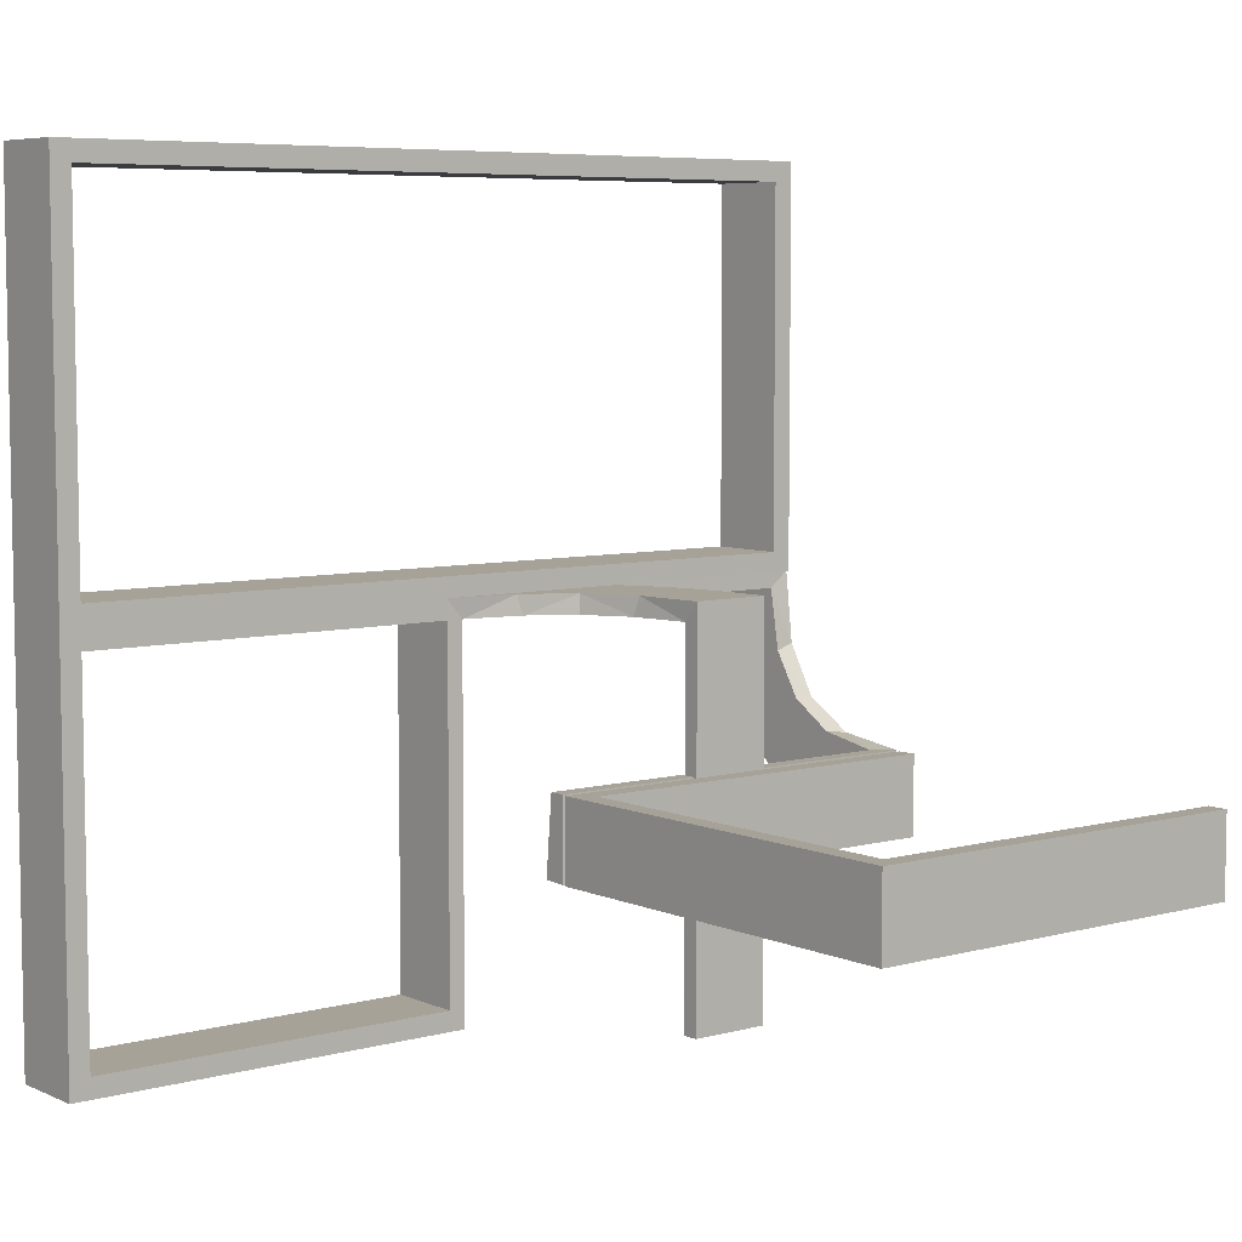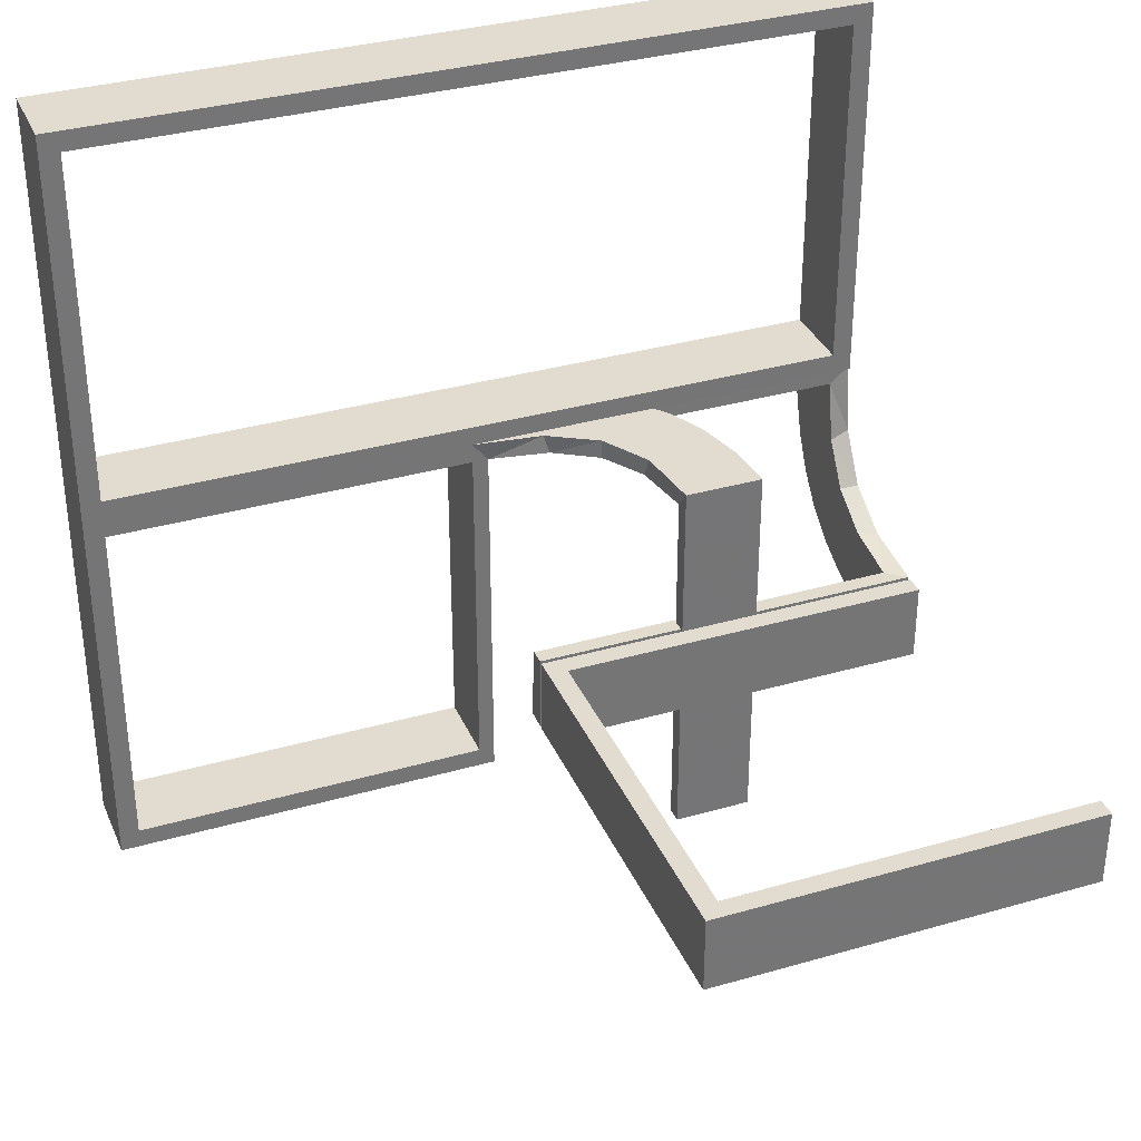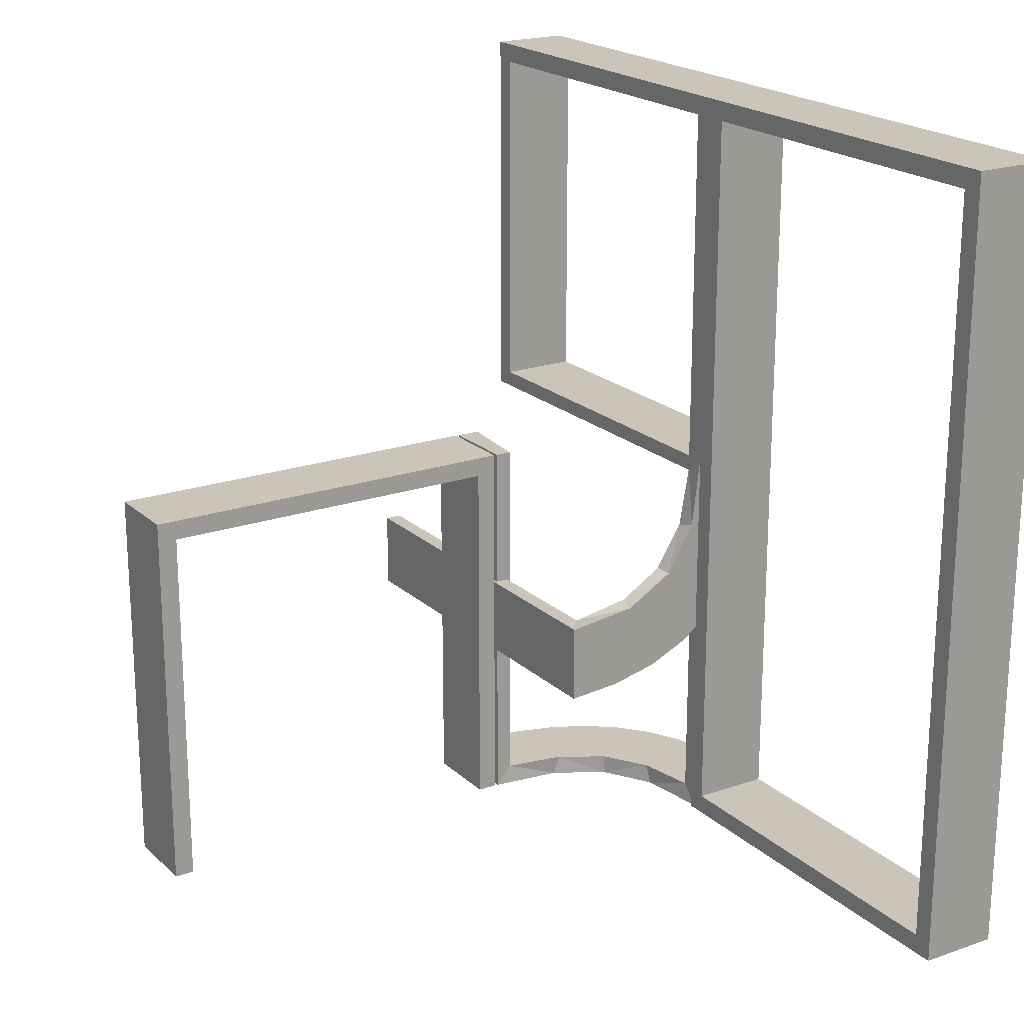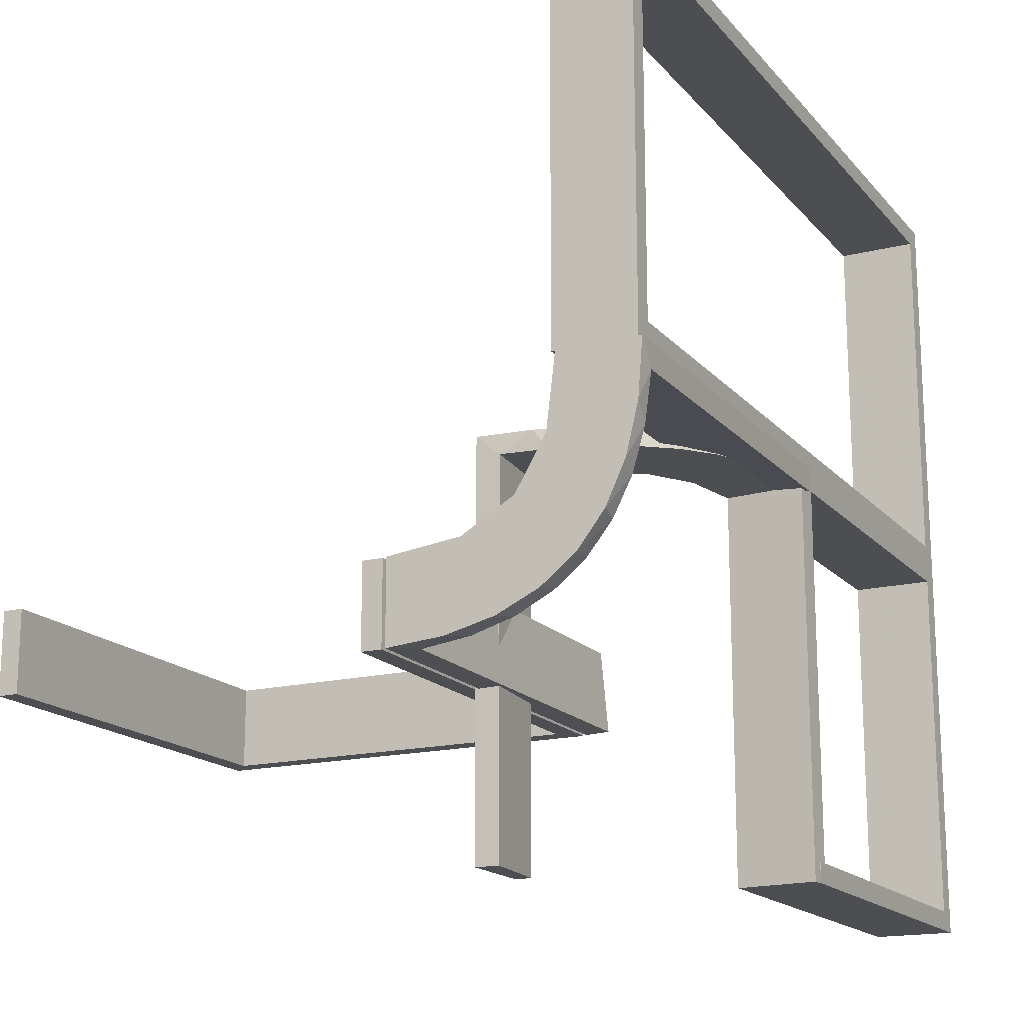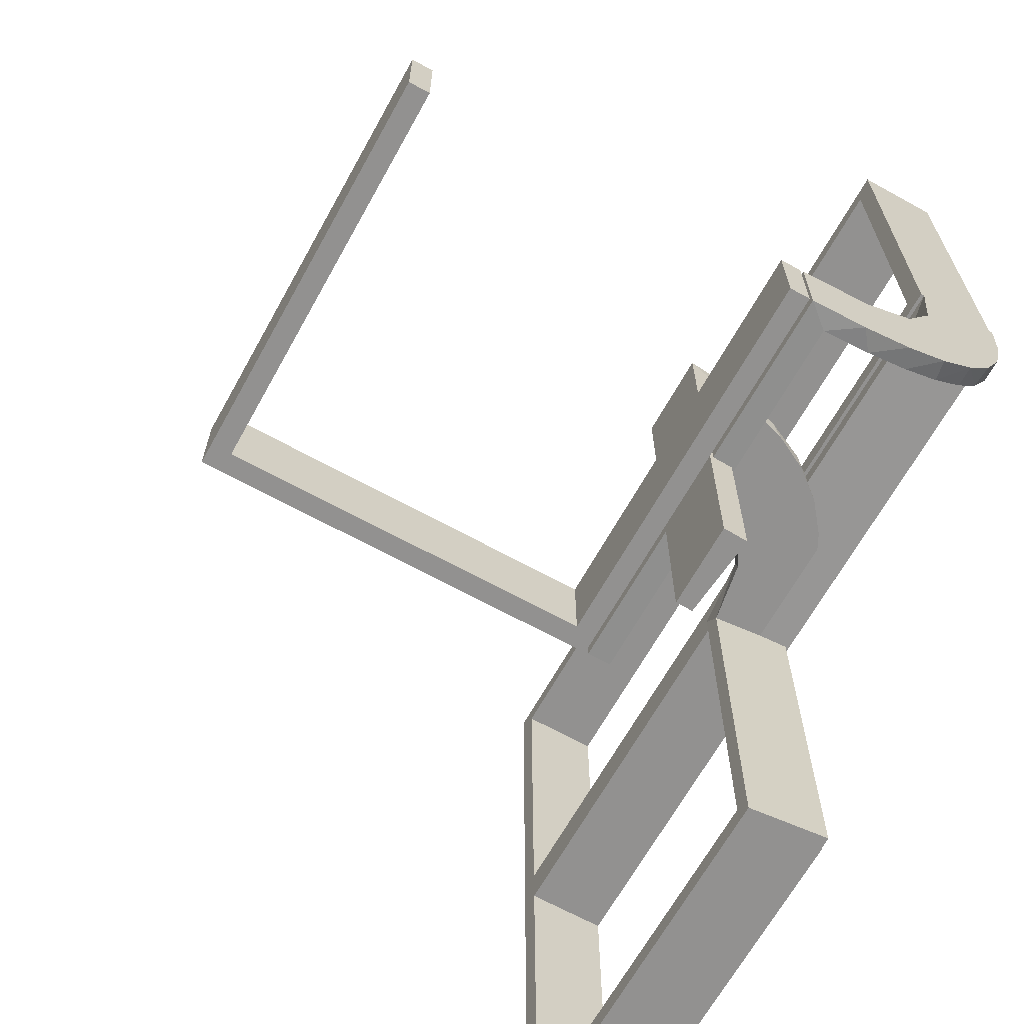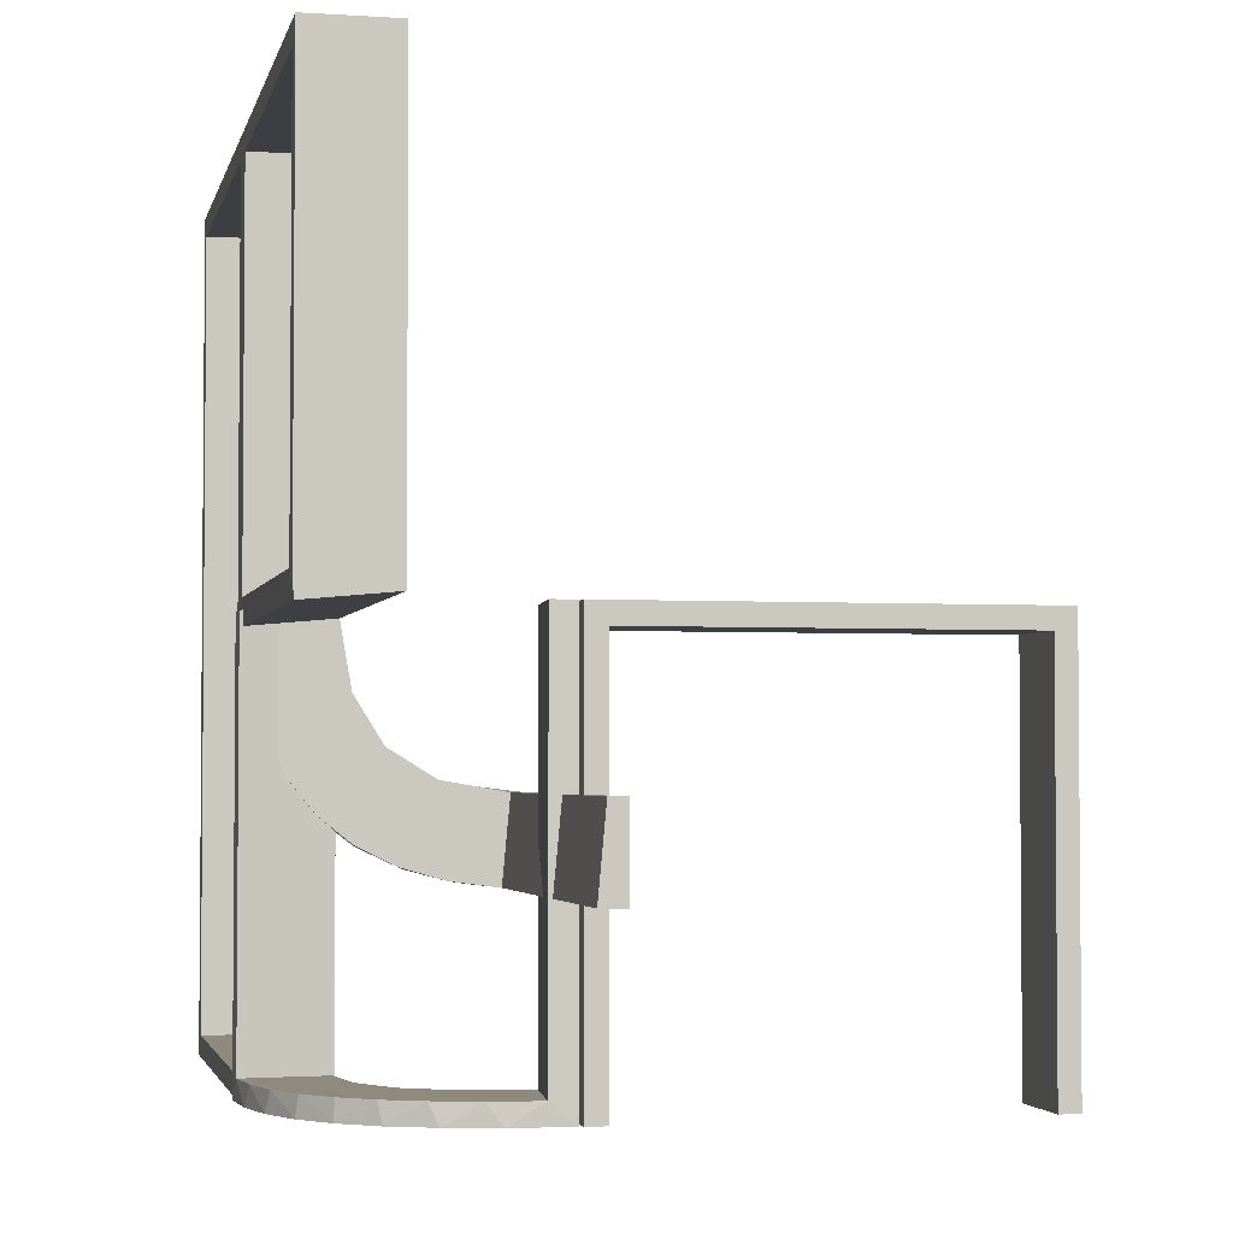
<metadata>
{"format":"obj","ext":"obj","renderer":"f3d","projection":"perspective","resolution":1024,"background":"white","views":[{"elev":6.5,"azim":51.6,"up":"+Y"},{"elev":34.4,"azim":68.8,"up":"+Y"},{"elev":20.4,"azim":147.6,"up":"+Z"},{"elev":-16.9,"azim":-153.3,"up":"+Y"},{"elev":-66.1,"azim":151.0,"up":"+Y"},{"elev":-3.0,"azim":-12.4,"up":"+Z"}]}
</metadata>
<code>
v 0 0 -0.2861
v 0 0 -0.1861
v 0 -0.2 0
v 0 -0.2 -0.5
v 0 -0.3 0
v 0 -0.3 -0.5
v 0 -0.5 -0.2861
v 0 -0.5 -0.2361
v 0 -0.5 -0.1861
v 0 -0.375 -0.2111
v 0 -0.375 -0.2361
v 0 -0.375 -0.2611
v 0 -0.25 -0.2111
v 0 -0.25 -0.2861
v 0 -0.25 -0.2361
v 0 -0.25 -0.2611
v -0.1011 -0.1857 -0.475
v 0.475 -0.2 -0.025
v 0.475 -0.2 -0.5
v 0.475 -0.3 -0.025
v 0.475 -0.3 -0.5
v -0.1909 -0.09599 -0.475
v -0.2794 0.0007887 -0.25
v -0.2794 0.0007887 -0.125
v -0.2 0 0
v -0.2 0 -0.5
v -0.2 0 0.5
v -0.2 -0.475 0
v -0.2 -0.475 0.475
v -0.2 0.025 0
v -0.2 0.025 -0.475
v -0.2 0.025 0.475
v -0.2 -0.5 0
v -0.2 -0.5 0.5
v -0.2 0.5 0
v -0.2 0.5 -0.5
v -0.2 0.5 0.5
v -0.2 -0.025 0
v -0.2 -0.025 0.475
v -0.2 0.475 0
v -0.2 0.475 -0.475
v -0.2 0.475 0.475
v -0.09324 -0.29 -0.475
v -0.02957 -0.2625 -0.2849
v -0.02957 -0.025 -0.2849
v -0.02957 -0.5 -0.2849
v -0.2572 -0.1847 -0.475
v -0.1296 0 -0.2657
v -0.09346 -0.1883 -0.5
v -0.1999 -0.025 -0.006515
v -0.1999 -0.1833 -0.006515
v -0.1999 -0.3417 -0.006515
v -0.1999 -0.5 -0.006515
v -0.02728 -0.2625 -0.2602
v -0.02728 -0.3812 -0.2602
v -0.2272 -0.2221 -0.475
v -0.2272 -0.2221 -0.5
v -0.3031 -0.02878 0
v -0.3031 -0.02878 -0.475
v -0.3031 -0.02878 -0.2375
v -0.1521 0 -0.1383
v -0.1521 -0.025 -0.1383
v -0.2044 0.0007887 0
v -0.2044 0.0007887 -0.5
v -0.1855 -0.025 -0.2389
v -0.225 -0.375 0.01389
v -0.225 -0.25 0.01389
v -0.1852 -0.255 -0.5
v -0.09678 -0.025 -0.1726
v -0.1865 -0.025 -0.08288
v -0.2952 -0.0881 -0.475
v -0.275 -0.375 0.01389
v -0.275 -0.25 0.01389
v -0.2558 0 -0.1669
v -0.1452 -0.2747 -0.475
v -0.2755 -0.025 -0.127
v -0.284 -0.1289 -0.5
v -0.2784 -0.02649 -0.1188
v -0.2784 -0.02649 -0.2375
v -0.02476 -0.1991 0
v -0.02476 -0.1991 -0.1583
v -0.02476 -0.1991 -0.3167
v -0.02476 -0.1991 -0.475
v -0.2229 0 -0.209
v -0.2229 -0.025 -0.209
v -0.3 0 0
v -0.3 0 -0.5
v -0.3 0 0.5
v -0.3 -0.475 0
v -0.3 -0.475 0.475
v -0.3 0.025 0
v -0.3 0.025 -0.475
v -0.3 0.025 0.475
v -0.3 -0.5 0
v -0.3 -0.5 0.5
v -0.3 0.5 0
v -0.3 0.5 -0.5
v -0.3 0.5 0.5
v -0.3 -0.025 0
v -0.3 -0.025 0.475
v -0.3 0.475 0
v -0.3 0.475 -0.475
v -0.3 0.475 0.475
v -0.1808 0 -0.2419
v 0.025 -0.2 -0.025
v 0.025 -0.2 -0.5
v 0.025 -0.3 -0.025
v 0.025 -0.3 -0.5
v -0.2908 -0.025 -0.075
v -0.2987 -0.06859 -0.5
v 0.5 -0.2 0
v 0.5 -0.2 -0.5
v 0.5 -0.3 0
v 0.5 -0.3 -0.5
v -0.229 -0.02191 -0.1188
v -0.229 -0.02191 -0.2375
v -0.1935 -0.08832 -0.5
v -0.1409 -0.025 -0.2616
v -0.07373 -0.2936 -0.5
v -0.2544 0.0007887 0
v -0.2544 0.0007887 -0.25
v -0.2544 0.0007887 -0.125
v -0.08889 -0.025 -0.2769
v -0.3044 0.0007887 0
v -0.3044 0.0007887 -0.5
v -0.3044 0.0007887 -0.25
v -0.2537 -0.0242 0
v -0.2537 -0.0242 -0.1188
v -0.2537 -0.0242 -0.2375
v -0.02705 -0.2238 -0.1188
v -0.02705 -0.2238 -0.2375
v -0.2741 -0.2625 -0.01339
v -0.2741 -0.3812 -0.01339
v -0.2528 -0.025 -0.1716
v -0.08911 0 -0.1752
v -0.2988 -0.2625 -0.01568
v -0.2988 -0.025 -0.01568
v -0.2988 -0.5 -0.01568
v -0.2042 -0.01962 0
v -0.2042 -0.01962 -0.1583
v -0.2042 -0.01962 -0.3167
v -0.2042 -0.01962 -0.475
v -0.03163 -0.2733 -0.1188
v -0.03163 -0.2733 -0.2375
v -0.2 0 0.01389
v -0.2 -0.5 0.01389
v -0.2 -0.25 0.01389
v -0.1565 -0.1514 -0.475
v -0.1565 -0.1514 -0.5
v -0.1891 0 -0.07522
v -0.1899 -0.2521 -0.475
v -0.2294 0.0007887 -0.25
v -0.2294 0.0007887 -0.125
v -0.06937 0 -0.2805
v -0.25 -0.5 0.01389
v -0.25 -0.375 0.01389
v -0.25 -0.25 0.01389
v -0.02934 -0.2486 0
v -0.02934 -0.2486 -0.1188
v -0.02934 -0.2486 -0.2375
v -0.004353 -0.2742 -0.25
v -0.004353 -0.2742 -0.125
v -0.004353 -0.2242 -0.25
v -0.004353 -0.2242 -0.125
v -0.004353 -0.2992 0
v -0.004353 -0.2992 -0.5
v -0.004353 -0.2492 0
v -0.004353 -0.2492 -0.25
v -0.004353 -0.2492 -0.125
v -0.004353 -0.1992 0
v -0.004353 -0.1992 -0.5
v -0.004353 -0.1992 -0.25
v -0.3 0 0.01389
v -0.3 -0.5 0.01389
v -0.2493 -0.2625 -0.0111
v -0.2493 -0.3812 -0.0111
v -0.2493 -0.5 -0.0111
v -0.2796 0 -0.1157
v -0.2602 -0.18 -0.5
v -0.0227 -0.2625 -0.2107
v -0.0227 -0.3812 -0.2107
v -0.2798 -0.1401 -0.475
v -0.02041 -0.025 -0.186
v -0.02041 -0.1833 -0.186
v -0.02041 -0.3417 -0.186
v -0.02041 -0.5 -0.186
v -0.03392 -0.298 0
v -0.03392 -0.298 -0.475
v -0.03392 -0.298 -0.2375
v -0.134 -0.2789 -0.5
v -0.2944 0 -0.05548
v -0.2246 -0.2625 -0.008806
v -0.2246 -0.3812 -0.008806
v -0.02499 -0.2625 -0.2354
v -0.02499 -0.3812 -0.2354
v -0.02499 -0.5 -0.2354
f 86 88 100
f 90 100 88
f 95 94 90
f 88 95 90
f 25 38 39
f 29 27 39
f 34 29 33
f 27 29 34
f 27 34 95
f 34 33 94
f 25 27 88
f 39 38 99
f 28 29 90
f 29 39 100
f 25 86 99
f 28 89 94
f 86 100 99
f 94 89 90
f 25 39 27
f 29 28 33
f 27 95 88
f 34 94 95
f 25 88 86
f 39 99 100
f 28 90 89
f 29 100 90
f 25 99 38
f 28 94 33
f 86 87 92
f 102 92 87
f 97 96 102
f 87 97 102
f 25 30 31
f 41 26 31
f 36 41 35
f 26 41 36
f 26 36 97
f 36 35 96
f 25 26 87
f 31 30 91
f 40 41 102
f 41 31 92
f 25 86 91
f 40 101 96
f 86 92 91
f 96 101 102
f 25 31 26
f 41 40 35
f 26 97 87
f 36 96 97
f 25 87 86
f 31 91 92
f 40 102 101
f 41 92 102
f 25 91 30
f 40 96 35
f 86 88 93
f 103 93 88
f 98 96 103
f 88 98 103
f 25 30 32
f 42 27 32
f 37 42 35
f 27 42 37
f 27 37 98
f 37 35 96
f 25 27 88
f 32 30 91
f 40 42 103
f 42 32 93
f 25 86 91
f 40 101 96
f 86 93 91
f 96 101 103
f 25 32 27
f 42 40 35
f 27 98 88
f 37 96 98
f 25 88 86
f 32 91 93
f 40 103 101
f 42 93 103
f 25 91 30
f 40 96 35
f 112 111 18
f 105 18 111
f 3 4 105
f 111 3 105
f 114 21 20
f 107 113 20
f 5 107 6
f 113 107 5
f 113 5 3
f 5 6 4
f 114 113 111
f 20 21 19
f 108 107 105
f 107 20 18
f 114 112 19
f 108 106 4
f 112 18 19
f 4 106 105
f 114 20 113
f 107 108 6
f 113 3 111
f 5 4 3
f 114 111 112
f 20 19 18
f 108 105 106
f 107 18 105
f 114 19 21
f 108 4 6
f 184 2 183
f 2 135 183
f 62 69 61
f 185 9 184
f 2 184 9
f 9 185 186
f 61 150 70
f 150 145 50
f 51 50 145
f 146 53 52
f 52 147 146
f 51 147 52
f 1 45 154
f 14 44 45
f 118 48 123
f 48 118 104
f 7 46 44
f 104 65 84
f 134 74 84
f 74 134 76
f 178 76 109
f 191 109 137
f 136 173 137
f 136 138 174
f 136 174 173
f 2 154 135
f 135 48 104
f 2 1 154
f 104 84 61
f 74 61 84
f 150 61 74
f 150 191 145
f 150 74 178
f 191 150 178
f 72 156 157
f 156 66 67
f 67 147 145
f 66 147 67
f 157 67 145
f 73 157 173
f 145 173 157
f 174 73 173
f 155 66 156
f 147 66 146
f 146 66 155
f 174 155 72
f 156 72 155
f 73 174 72
f 16 15 11
f 15 13 10
f 8 10 9
f 13 9 10
f 11 10 8
f 7 12 8
f 11 8 12
f 14 16 12
f 15 2 13
f 9 13 2
f 1 2 15
f 14 1 16
f 15 16 1
f 132 175 176
f 175 192 193
f 193 52 53
f 177 193 53
f 133 177 138
f 177 133 176
f 176 193 177
f 136 133 138
f 52 193 192
f 50 51 192
f 52 192 51
f 175 50 192
f 137 175 132
f 132 136 137
f 137 50 175
f 133 136 132
f 109 50 137
f 50 109 70
f 134 85 62
f 134 70 76
f 62 70 134
f 62 65 69
f 69 118 123
f 183 123 45
f 85 65 62
f 55 195 194
f 195 181 180
f 180 184 183
f 184 180 185
f 194 180 183
f 54 45 44
f 45 54 194
f 194 183 45
f 55 54 44
f 181 186 185
f 196 186 181
f 196 195 55
f 55 46 196
f 196 181 195
f 44 46 55
f 186 8 9
f 196 7 8
f 7 196 46
f 8 186 196
f 155 177 53
f 146 155 53
f 177 174 138
f 155 174 177
f 135 69 183
f 69 135 61
f 61 70 62
f 150 50 70
f 51 145 147
f 45 123 154
f 14 45 1
f 48 154 123
f 118 65 104
f 7 44 14
f 65 85 84
f 134 84 85
f 74 76 178
f 178 109 191
f 191 137 173
f 154 48 135
f 135 104 61
f 191 173 145
f 72 157 73
f 156 67 157
f 16 11 12
f 15 10 11
f 14 12 7
f 132 176 133
f 175 193 176
f 109 76 70
f 65 118 69
f 69 123 183
f 55 194 54
f 195 180 194
f 180 181 185
f 141 142 64
f 64 142 117
f 148 149 22
f 140 141 63
f 64 63 141
f 63 139 140
f 149 148 17
f 49 17 83
f 82 172 171
f 170 81 80
f 81 170 172
f 82 81 172
f 125 110 59
f 126 125 59
f 182 71 77
f 77 179 182
f 124 126 60
f 179 57 47
f 151 56 57
f 68 190 75
f 190 119 43
f 119 166 188
f 189 188 166
f 189 165 187
f 189 166 165
f 64 117 110
f 117 149 179
f 77 110 117
f 179 149 57
f 68 57 149
f 49 68 149
f 49 171 119
f 49 190 68
f 171 166 119
f 162 161 169
f 169 168 164
f 163 171 172
f 164 163 172
f 168 171 163
f 161 166 168
f 171 168 166
f 165 166 161
f 167 169 164
f 172 170 164
f 170 167 164
f 165 162 167
f 169 167 162
f 161 162 165
f 23 24 122
f 121 122 153
f 120 63 153
f 152 153 63
f 122 120 153
f 124 120 24
f 122 24 120
f 126 124 24
f 121 152 64
f 63 64 152
f 125 121 64
f 126 23 125
f 121 125 23
f 144 143 159
f 160 159 130
f 130 80 81
f 158 80 130
f 143 187 158
f 158 159 143
f 159 158 130
f 189 187 143
f 81 131 130
f 83 131 82
f 81 82 131
f 160 131 83
f 188 144 160
f 144 188 189
f 188 160 83
f 143 144 189
f 43 188 83
f 83 17 43
f 151 148 56
f 151 75 17
f 148 151 17
f 148 22 47
f 22 142 71
f 142 59 71
f 56 148 47
f 78 79 129
f 128 129 116
f 116 142 141
f 141 140 116
f 129 142 116
f 79 60 59
f 59 129 79
f 129 59 142
f 78 60 79
f 115 140 139
f 127 115 139
f 127 78 128
f 78 127 58
f 127 128 115
f 60 78 58
f 139 63 120
f 127 120 124
f 124 58 127
f 120 127 139
f 167 80 158
f 170 80 167
f 158 187 165
f 167 158 165
f 142 22 117
f 149 117 22
f 149 17 49
f 49 83 171
f 82 171 83
f 110 71 59
f 126 59 60
f 71 110 77
f 179 47 182
f 124 60 58
f 57 56 47
f 151 57 68
f 68 75 151
f 190 43 75
f 119 188 43
f 64 110 125
f 117 179 77
f 49 119 190
f 161 168 169
f 168 163 164
f 23 122 121
f 121 153 152
f 126 24 23
f 144 159 160
f 160 130 131
f 17 75 43
f 22 182 47
f 22 71 182
f 78 129 128
f 128 116 115
f 140 115 116

</code>
